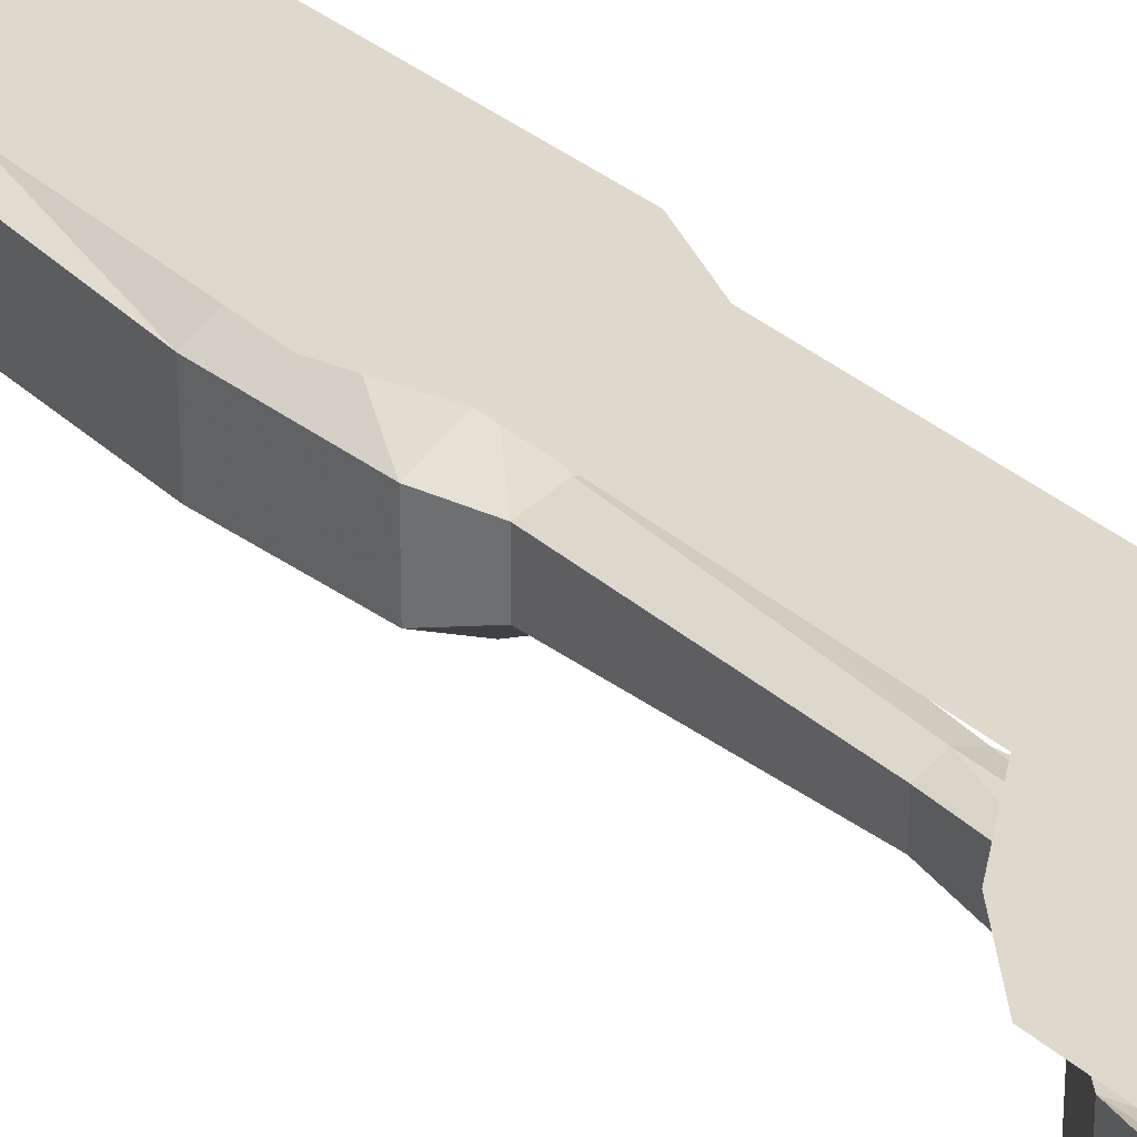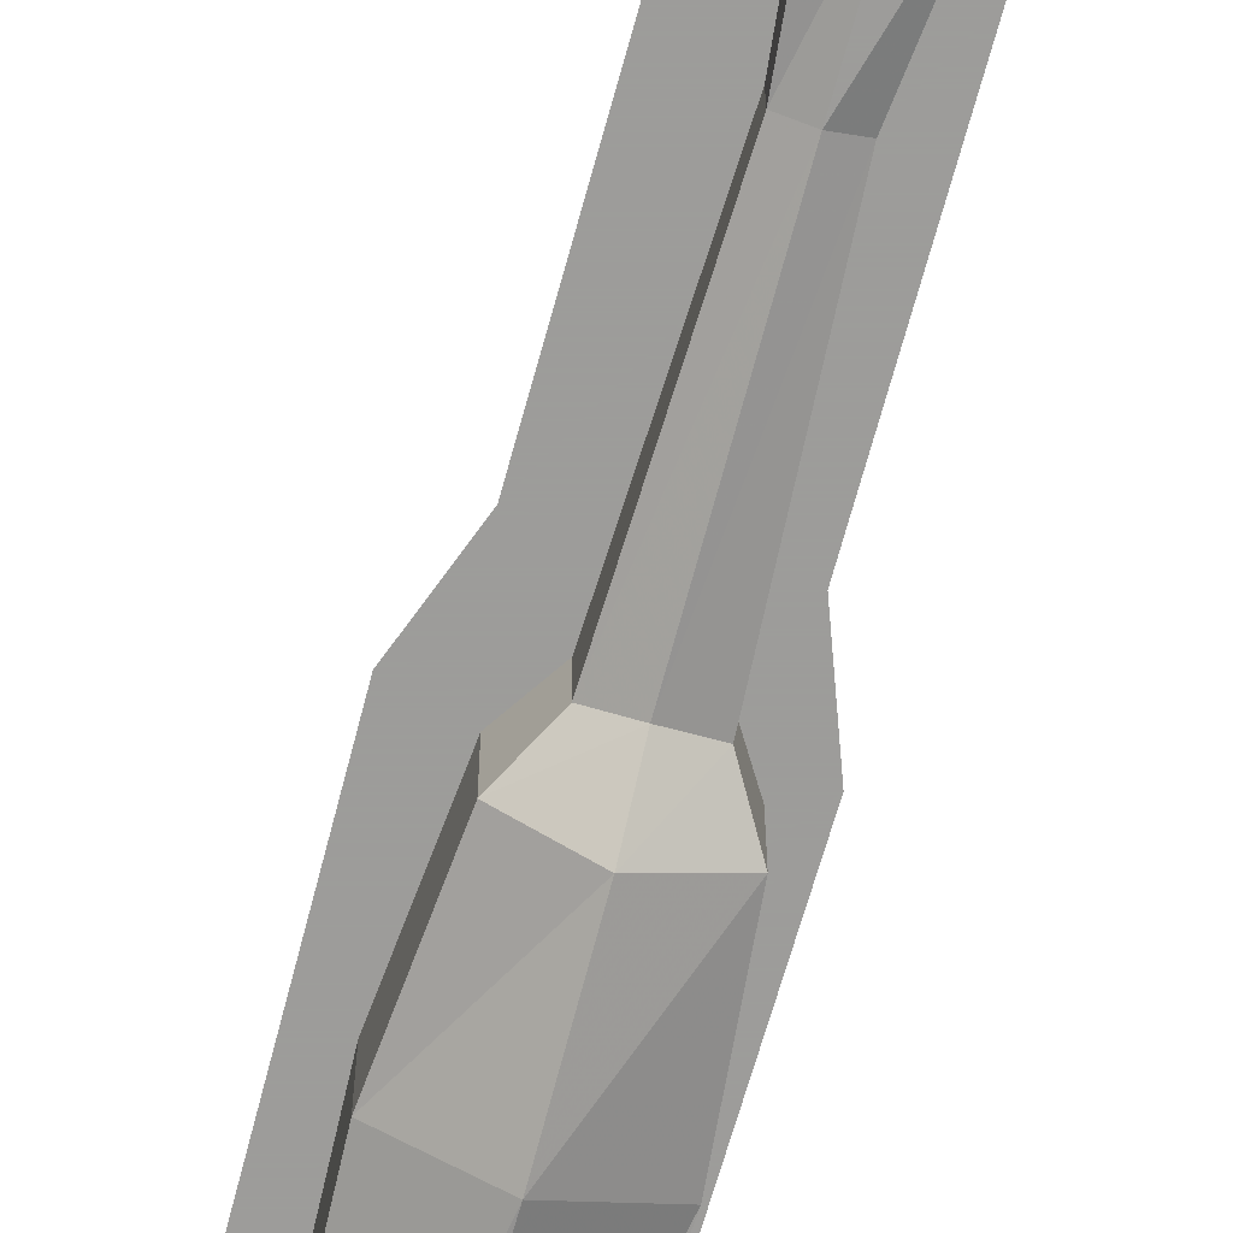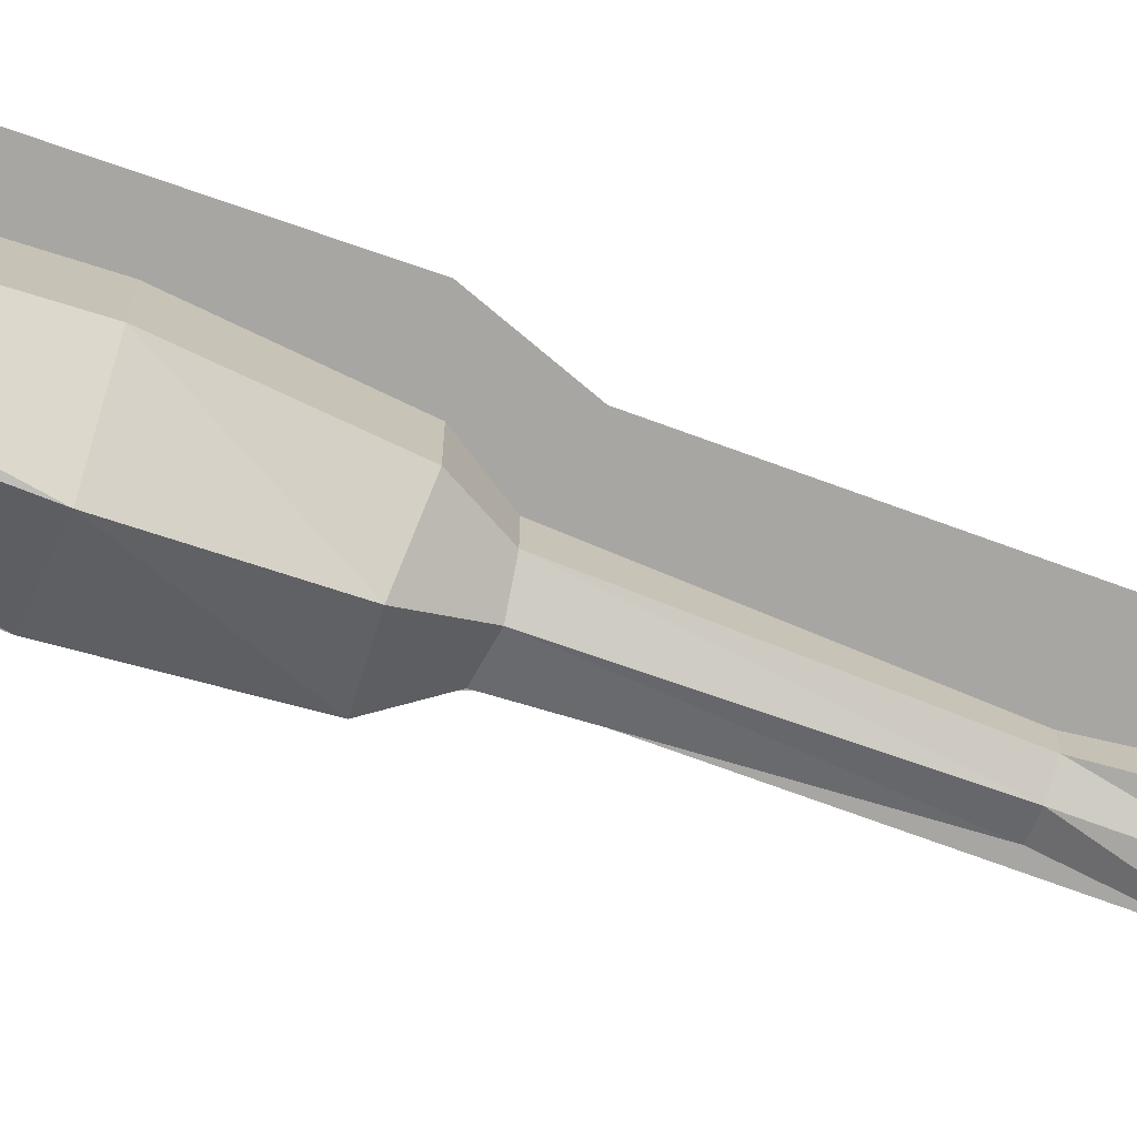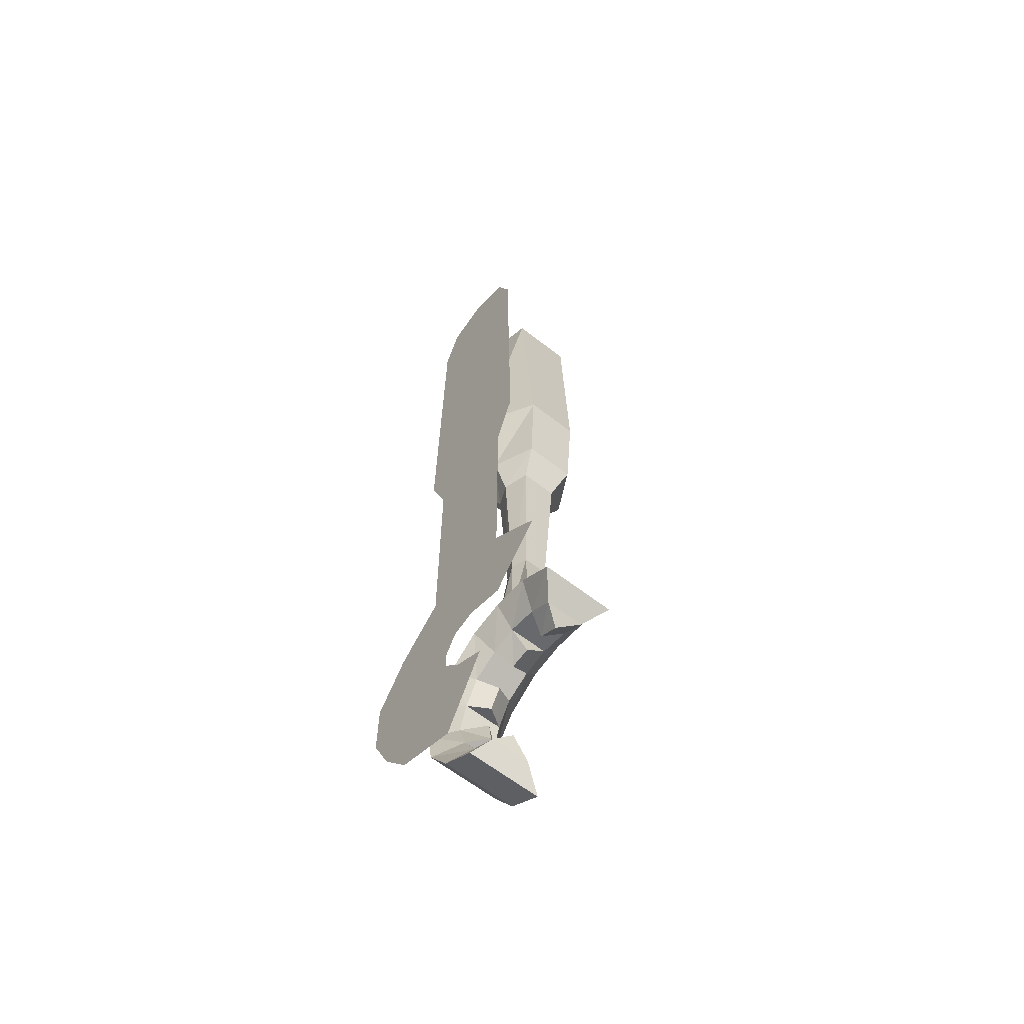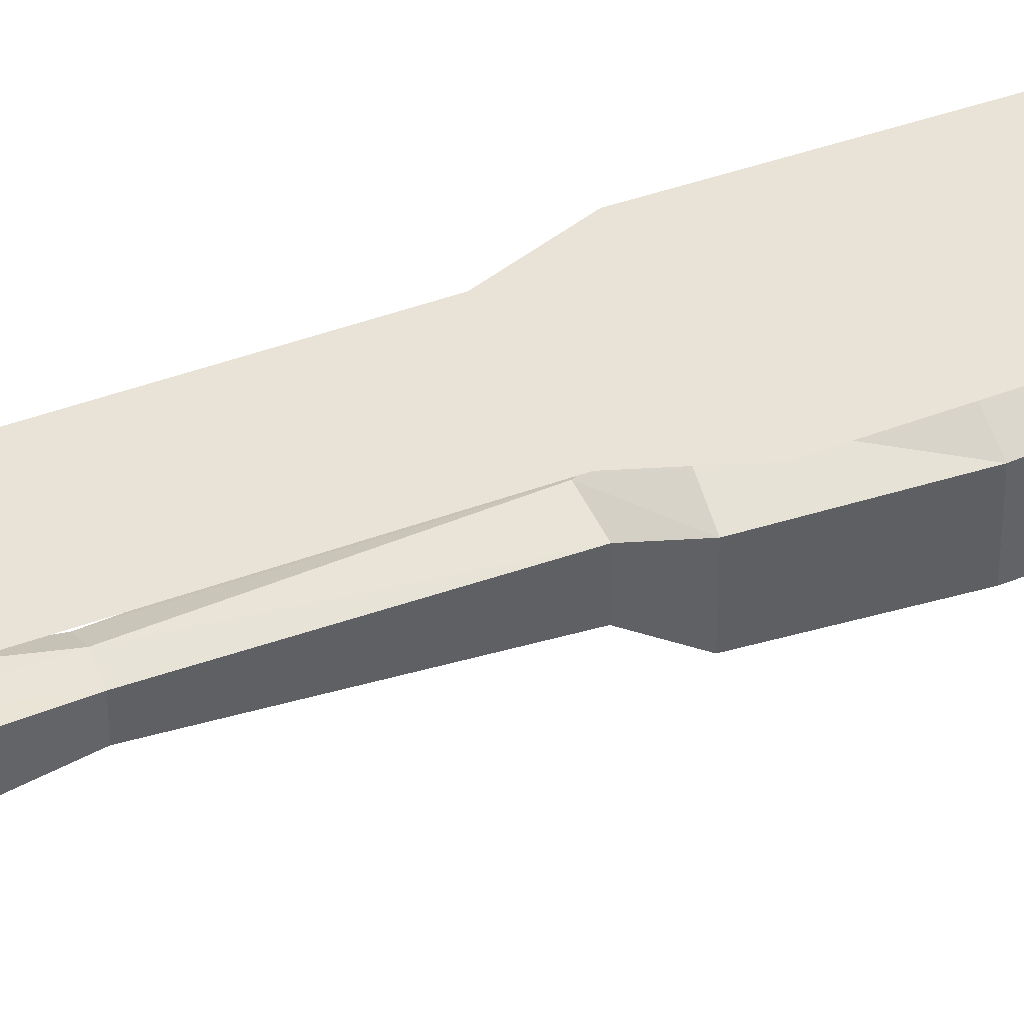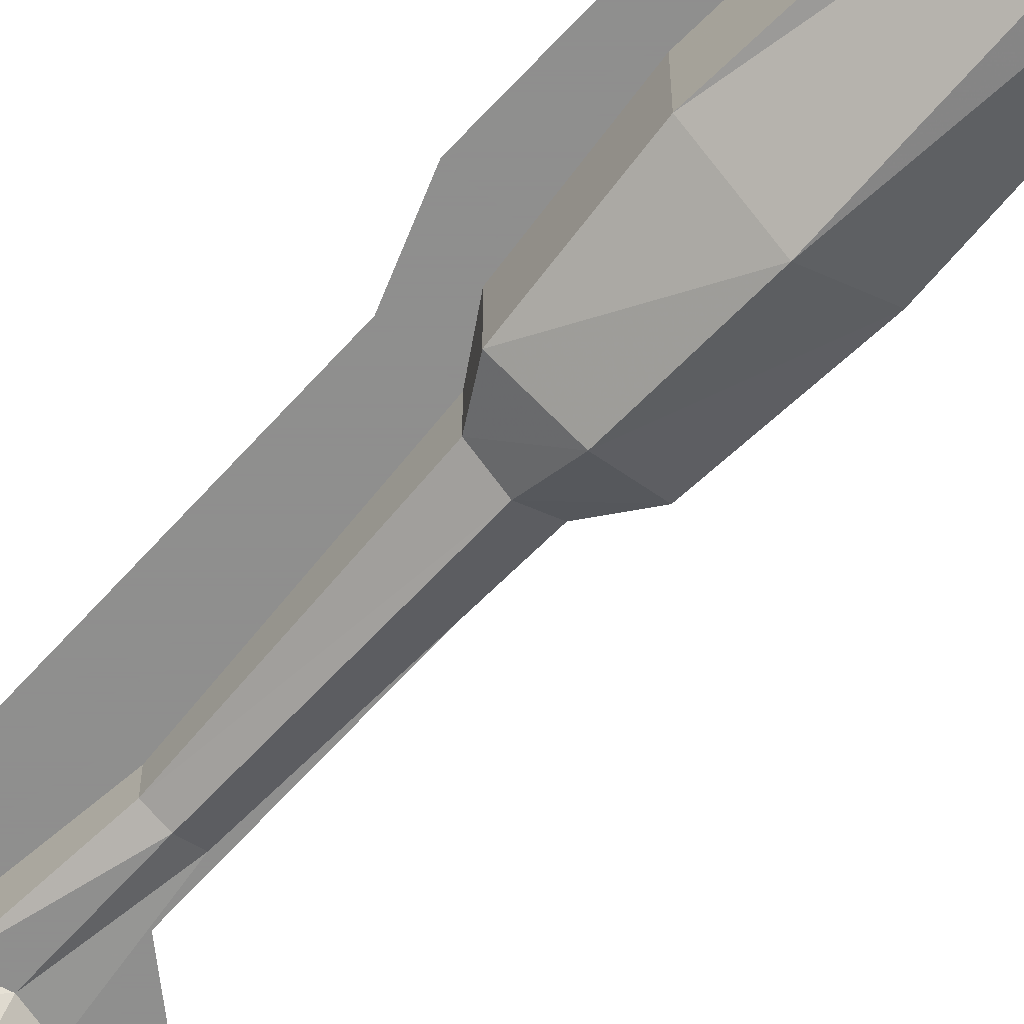
<metadata>
{"format":"obj","ext":"obj","renderer":"f3d","projection":"perspective","resolution":1024,"background":"white","views":[{"elev":32.0,"azim":-38.9,"up":"+Z"},{"elev":-70.3,"azim":-15.4,"up":"+Z"},{"elev":-74.3,"azim":-110.0,"up":"+Z"},{"elev":-62.7,"azim":51.7,"up":"+Y"},{"elev":41.9,"azim":65.6,"up":"+Z"},{"elev":-65.1,"azim":138.2,"up":"+Z"}]}
</metadata>
<code>
v -0.1875 -1.328 0.07812
v -0.1875 -1.328 0.2734
v -0.25 -1.234 0.2734
v -0.25 -1.234 0.07812
v -0.1797 -1.211 0.125
v -0.1406 -1.281 0.125
v -0.09375 -1.391 0.07812
v -0.09375 -1.391 0.2734
v -0.07031 -1.32 0.2266
v -0.1406 -1.281 0.2266
v -0.1797 -1.211 0.2266
v -0.2656 -1.133 0.2734
v -0.2656 -1.133 0.07812
v -0.2031 -1.133 0.125
v -0.1484 -1.133 0.1797
v -0.1406 -1.195 0.1797
v -0.1094 -1.25 0.1797
v -0.07031 -1.32 0.125
v -0.05469 -1.281 0.1797
v -0.25 -1.031 0.2734
v -0.25 -1.031 0.07812
v -0.1797 -1.055 0.125
v -0.2031 -1.133 0.2266
v -0.1797 -1.055 0.2266
v -0.1875 -0.9375 0.2734
v -0.1875 -0.9375 0.07812
v -0.1406 -0.9844 0.125
v -0.1094 -1.016 0.1797
v -0.1406 -1.07 0.1797
v -0.09375 -0.875 0.2734
v -0.09375 -0.875 0.07812
v -0.07031 -0.9453 0.125
v -0.1406 -0.9844 0.2266
v -0.07031 -0.9453 0.2266
v 0 -0.8594 0.2734
v 0 -0.8203 0.2266
v -0.0625 -0.8359 0.2266
v -0.0625 -0.8359 0.1328
v 0 -0.8594 0.07812
v 0 -0.9297 0.125
v 0 -0.9766 0.1797
v -0.05469 -0.9844 0.1797
v 0.1016 -0.875 0.07812
v 0.1016 -0.875 0.2734
v 0.1953 -0.9375 0.2734
v 0.1953 -0.9375 0.07812
v 0.1406 -0.9844 0.125
v 0.07812 -0.9453 0.125
v 0 -0.8203 0.1328
v 0.0625 -0.8359 0.1328
v 0.0625 -0.8359 0.2266
v 0 -0.9297 0.2266
v 0.07812 -0.9453 0.2266
v 0.1406 -0.9844 0.2266
v 0.1094 -1.016 0.1797
v 0.05469 -0.9844 0.1797
v 0.03906 -0.6094 0.2109
v 0 -0.6094 0.2266
v -0.03906 -0.6094 0.2109
v -0.03906 -0.6094 0.1484
v 0 -0.6094 0.1328
v 0.03906 -0.6094 0.1484
v 0.0625 -0.1641 0.1328
v 0.0625 -0.1641 0.2266
v 0 -0.1719 0.25
v -0.05469 -0.1641 0.2266
v -0.05469 -0.1641 0.1328
v 0 -0.1719 0.1094
v 0 -0.07812 0.05469
v 0.1094 -0.08594 0.1094
v 0.1094 -0.08594 0.2422
v 0 -0.07812 0.2891
v -0.1016 -0.08594 0.2422
v -0.1016 -0.08594 0.1094
v -0.125 0.1719 0.1094
v 0 0.1641 0.02344
v 0.1328 0.1719 0.1094
v 0.1328 0.1719 0.25
v 0 0.1641 0.3359
v -0.125 0.1719 0.25
v -0.09375 0.8594 0.2578
v -0.09375 0.8594 0.09375
v 0 0.875 0.07812
v 0.09375 0.8594 0.09375
v 0.09375 0.8594 0.2578
v 0 0.875 0.2734
v 0 0.9531 0.2266
v -0.0625 0.9219 0.2266
v -0.0625 0.9219 0.125
v 0 0.9531 0.125
v 0.0625 0.9219 0.125
v 0.0625 0.9219 0.2266
v 0.125 -0.2109 0.375
v -0.125 -0.2109 0.375
v -0.1797 -0.0625 0.375
v 0.1797 -0.0625 0.375
v -0.1641 0.8828 0.375
v 0.1641 0.8828 0.375
v -0.1172 1.008 0.375
v 0 1.047 0.375
v 0.1172 1.008 0.375
v 0.125 -0.8047 0.375
v -0.125 -0.8047 0.375
v -0.03125 -1.062 0.375
v -0.25 -0.9141 0.375
v -0.3359 -1.039 0.375
v -0.0625 -1.117 0.375
v -0.0625 -1.164 0.375
v -0.3359 -1.188 0.375
v -0.03906 -1.469 0.375
v -0.2812 -1.305 0.375
v -0.2031 -1.406 0.375
v -0.01562 -1.219 0.375
v 0.07031 -1.266 0.375
v 0.2656 -0.9219 0.375
v 0.03125 -1.047 0.375
v 0.1328 -1.078 0.375
f 1 2 3
f 1 3 4
f 1 7 2
f 2 7 8
f 3 12 4
f 4 12 13
f 13 12 20
f 13 20 21
f 20 25 21
f 21 25 26
f 26 25 30
f 26 30 31
f 30 34 35
f 30 35 36
f 30 36 37
f 30 37 31
f 31 37 38
f 31 38 39
f 43 44 45
f 43 45 46
f 43 39 49
f 43 49 50
f 43 50 44
f 44 50 51
f 44 51 35
f 44 35 52
f 44 52 53
f 44 53 45
f 34 52 35
f 51 36 35
f 36 51 57
f 36 57 58
f 36 58 37
f 37 58 59
f 37 59 38
f 38 59 60
f 38 60 49
f 38 49 39
f 60 61 49
f 49 61 50
f 50 61 62
f 50 62 51
f 51 62 57
f 57 62 63
f 57 63 64
f 57 64 58
f 58 64 65
f 58 65 59
f 59 65 66
f 59 66 60
f 60 66 67
f 60 67 61
f 61 67 68
f 61 68 62
f 62 68 63
f 1 4 5
f 1 5 6
f 1 6 7
f 2 8 9
f 2 9 10
f 2 10 3
f 3 10 11
f 3 11 12
f 4 13 14
f 4 14 5
f 5 14 15
f 5 15 16
f 6 17 18
f 6 18 7
f 7 18 8
f 8 18 9
f 9 18 19
f 9 19 10
f 10 19 17
f 17 19 18
f 13 21 22
f 13 22 14
f 15 23 16
f 16 23 11
f 11 23 12
f 12 23 20
f 20 23 24
f 20 24 25
f 21 26 27
f 21 27 22
f 22 27 28
f 22 28 29
f 26 31 32
f 26 32 27
f 28 33 29
f 29 33 24
f 24 33 25
f 25 33 30
f 30 33 34
f 31 39 40
f 31 40 32
f 32 40 41
f 32 41 42
f 43 46 47
f 43 47 48
f 43 48 39
f 45 53 54
f 45 54 46
f 46 54 47
f 47 54 55
f 47 55 48
f 48 55 56
f 48 40 39
f 52 34 42
f 52 42 41
f 54 53 56
f 54 56 55
f 5 16 11
f 5 11 10
f 5 10 6
f 6 10 17
f 14 22 23
f 14 23 15
f 22 29 24
f 22 24 23
f 27 32 33
f 27 33 28
f 32 42 34
f 32 34 33
f 48 56 53
f 48 53 52
f 48 52 40
f 52 41 40
f 63 68 69
f 63 69 70
f 63 70 64
f 64 70 71
f 64 71 65
f 65 71 72
f 65 72 66
f 66 72 73
f 66 73 67
f 67 73 74
f 67 74 68
f 68 74 69
f 69 74 75
f 69 75 76
f 69 76 70
f 70 76 77
f 70 77 71
f 71 77 78
f 71 78 72
f 72 78 79
f 72 79 73
f 73 79 80
f 73 80 74
f 74 80 75
f 75 80 81
f 75 81 82
f 75 82 76
f 76 82 83
f 76 83 77
f 77 83 84
f 77 84 78
f 78 84 85
f 78 85 79
f 79 85 86
f 79 86 80
f 80 86 81
f 81 86 87
f 81 87 88
f 81 88 82
f 82 88 89
f 82 89 83
f 83 89 90
f 83 90 84
f 84 90 91
f 84 91 85
f 85 91 92
f 85 92 86
f 86 92 87
f 87 92 90
f 87 90 89
f 87 89 88
f 92 91 90
f 93 94 95
f 93 95 96
f 96 95 97
f 96 97 98
f 98 97 99
f 98 99 100
f 98 100 101
f 94 93 102
f 94 102 103
f 103 102 104
f 103 104 105
f 105 104 106
f 106 104 107
f 106 107 108
f 106 108 109
f 109 108 110
f 109 110 111
f 111 110 112
f 110 108 113
f 110 113 114
f 104 102 115
f 104 115 116
f 116 115 117

</code>
